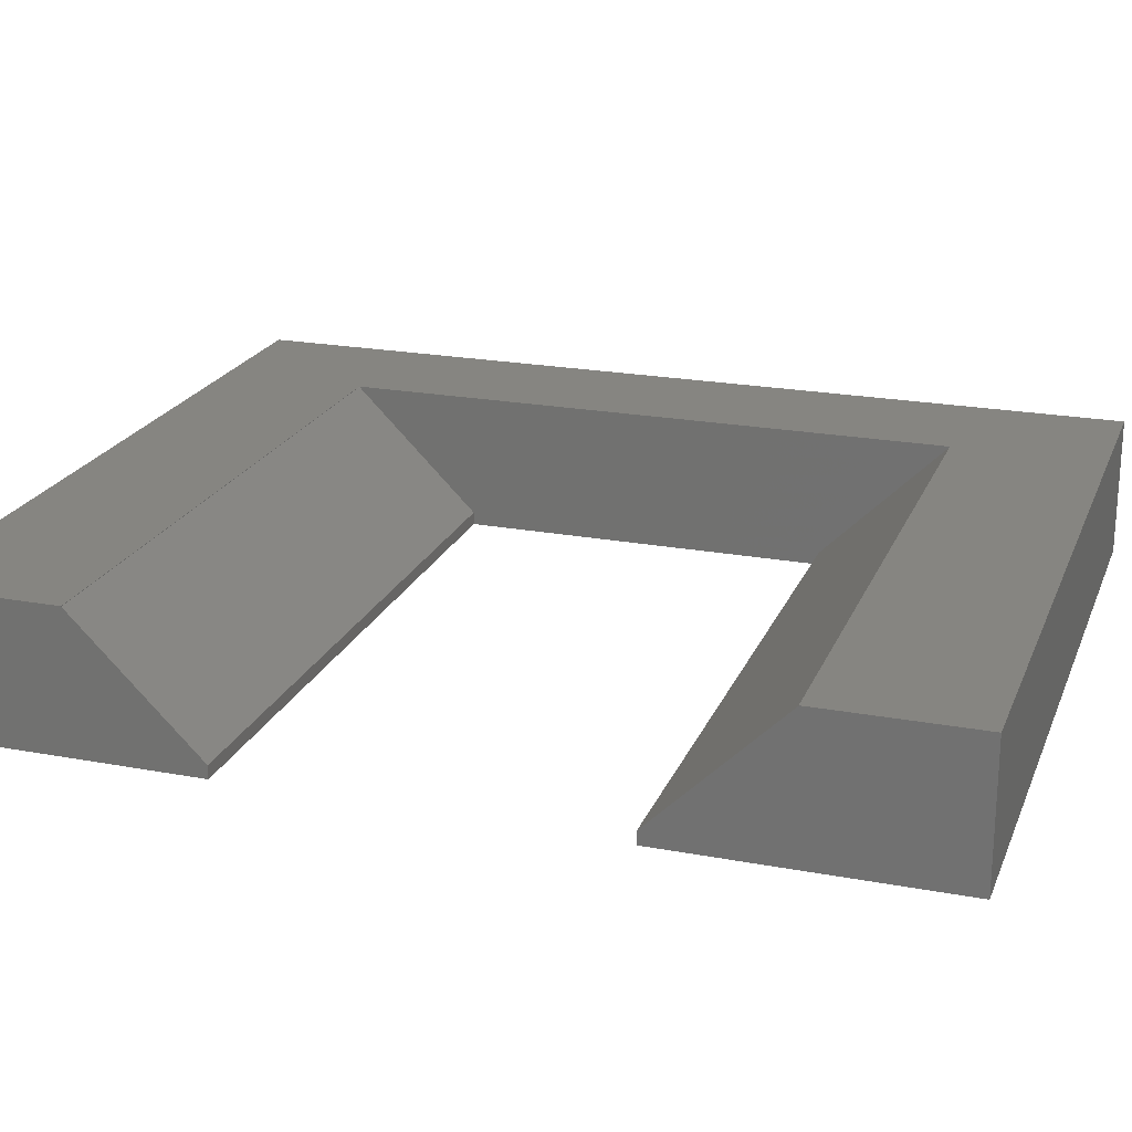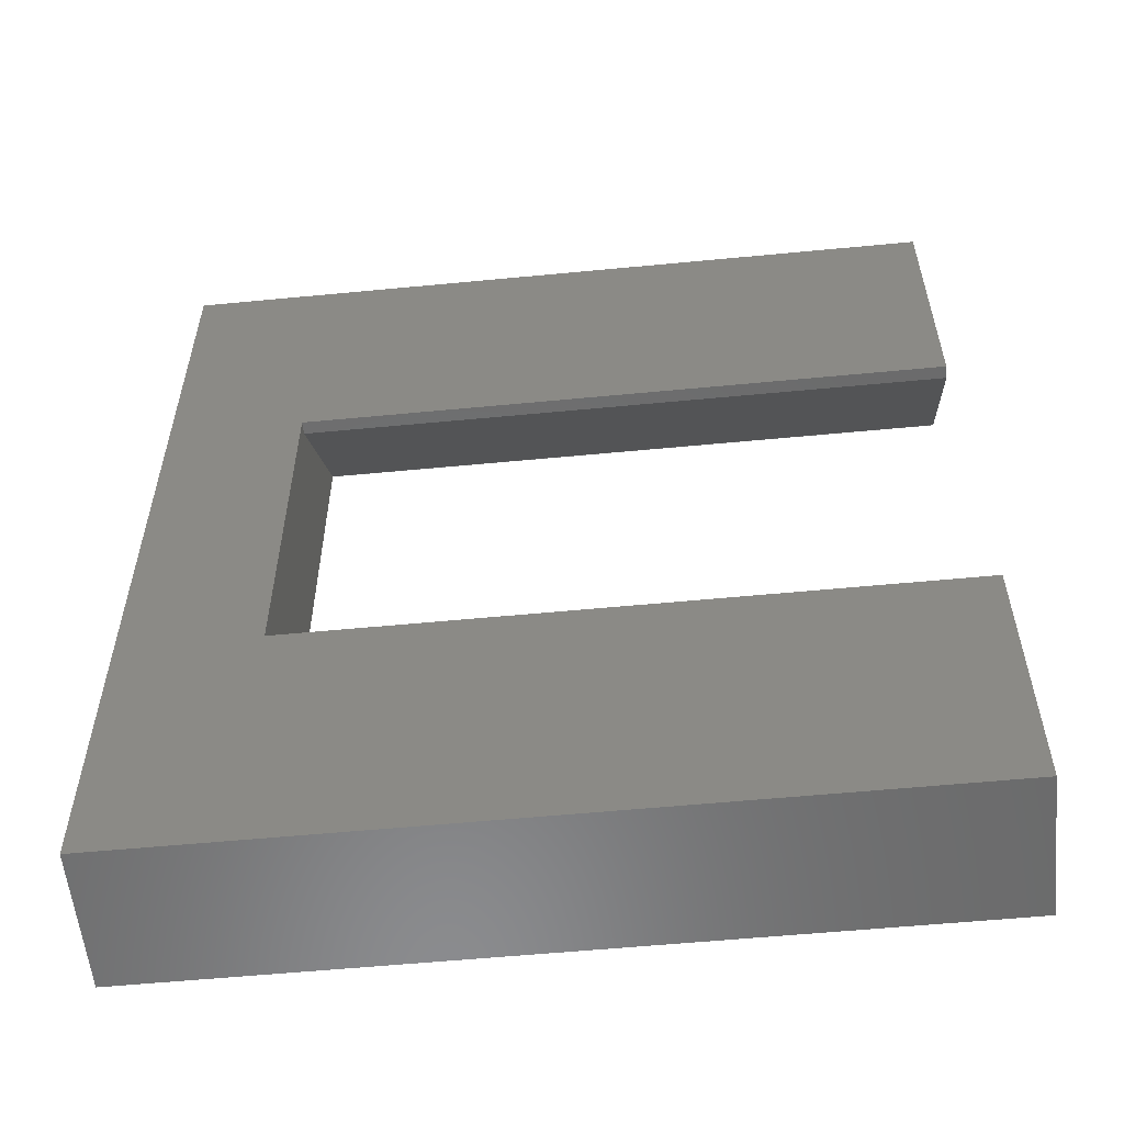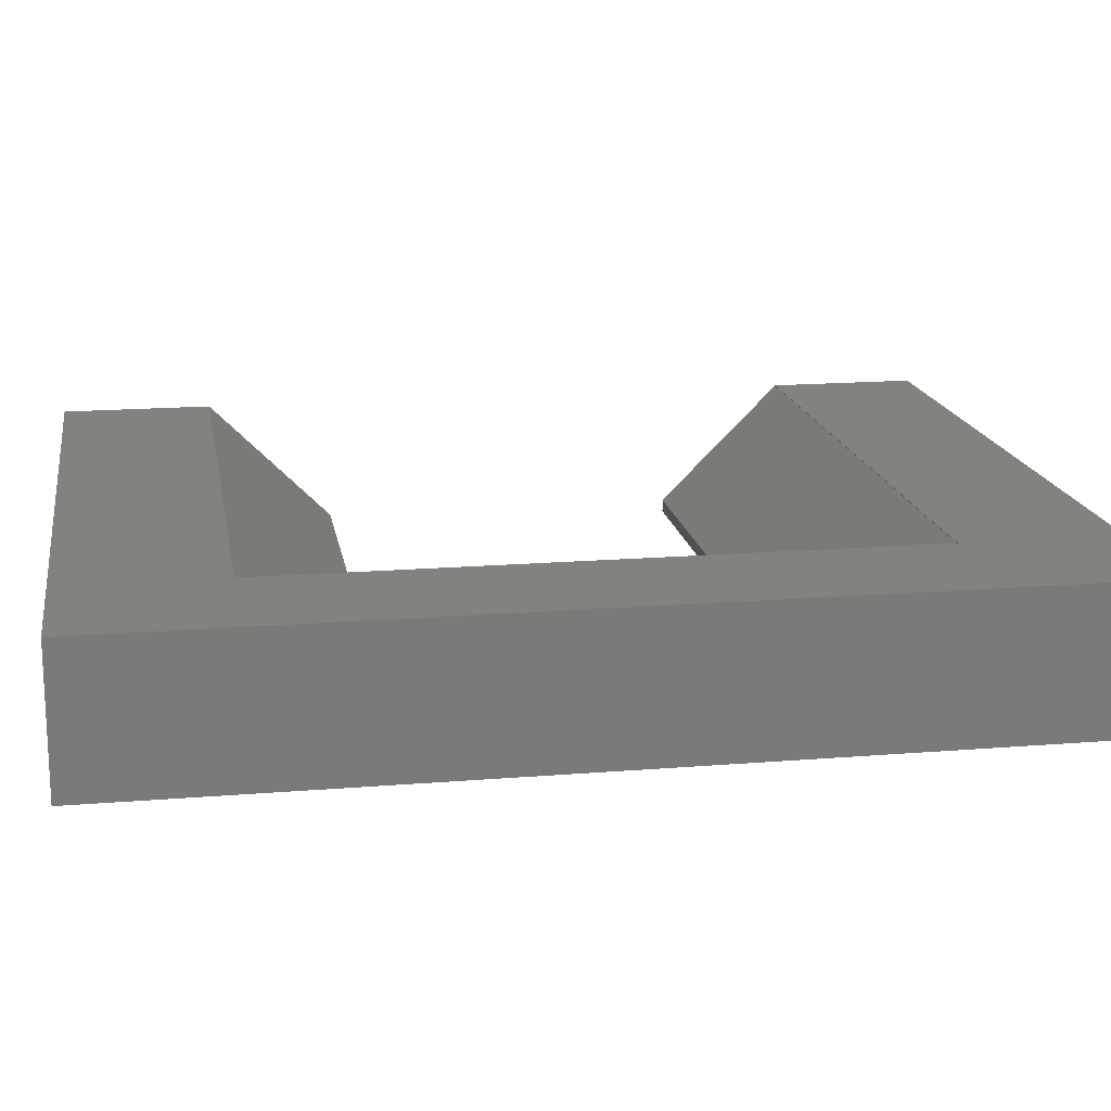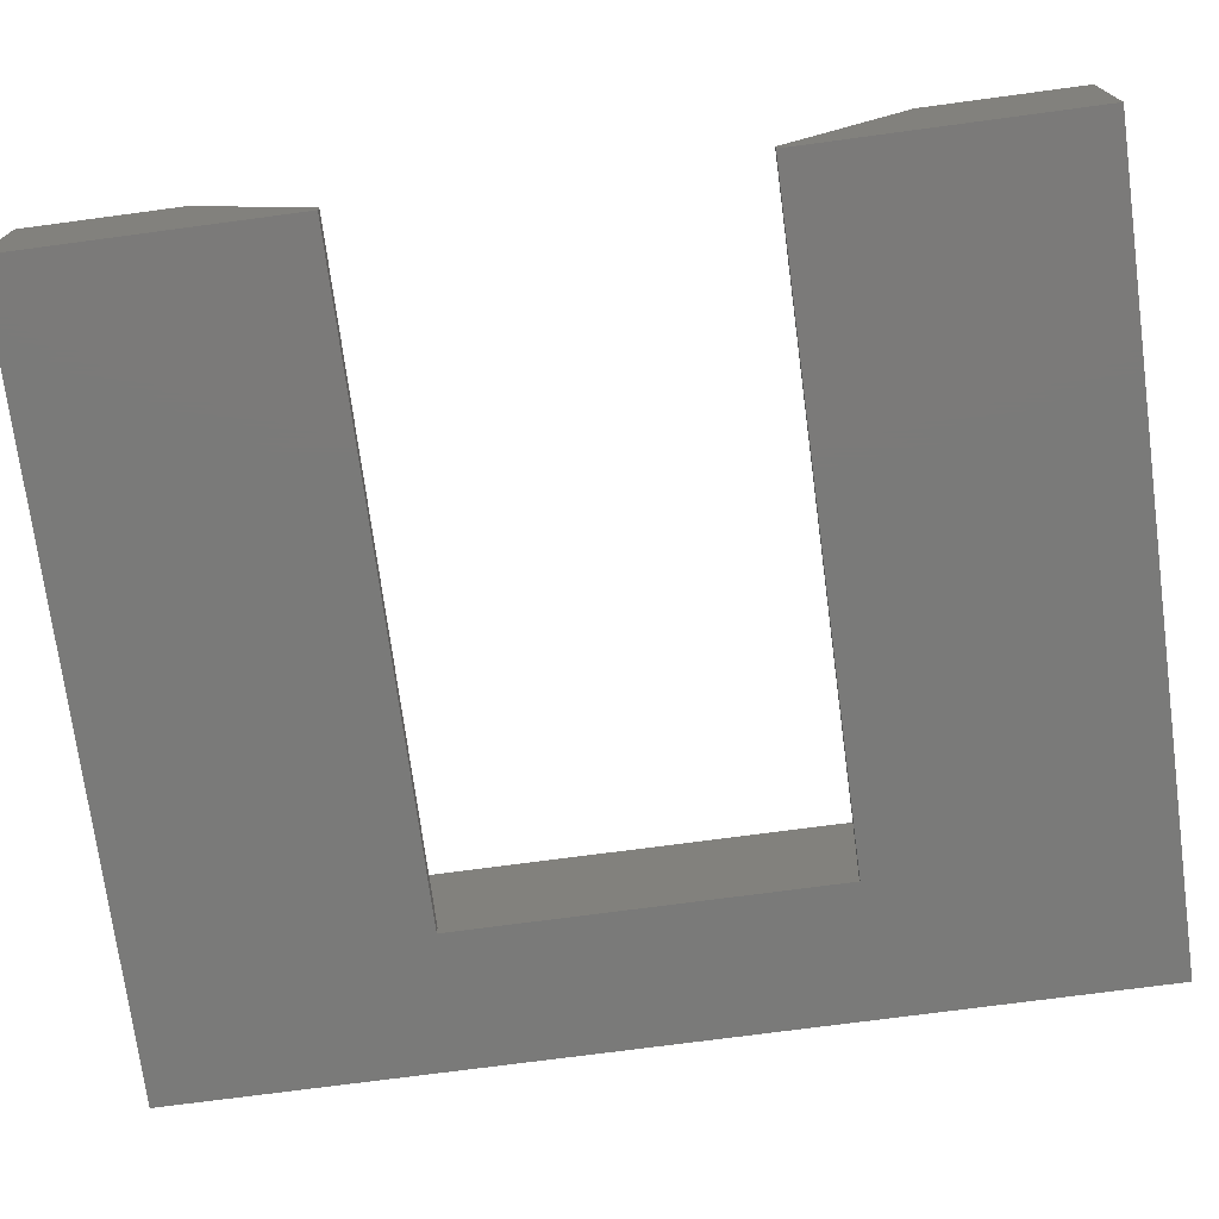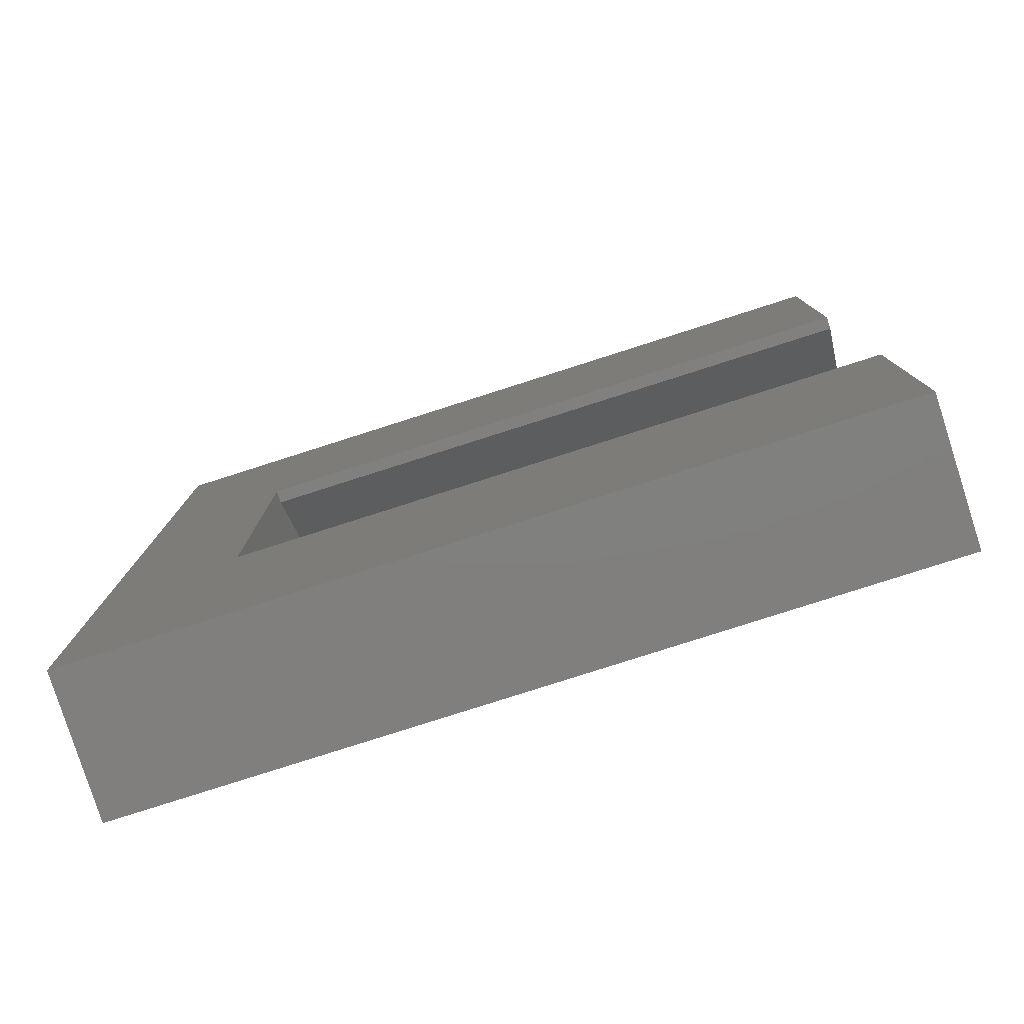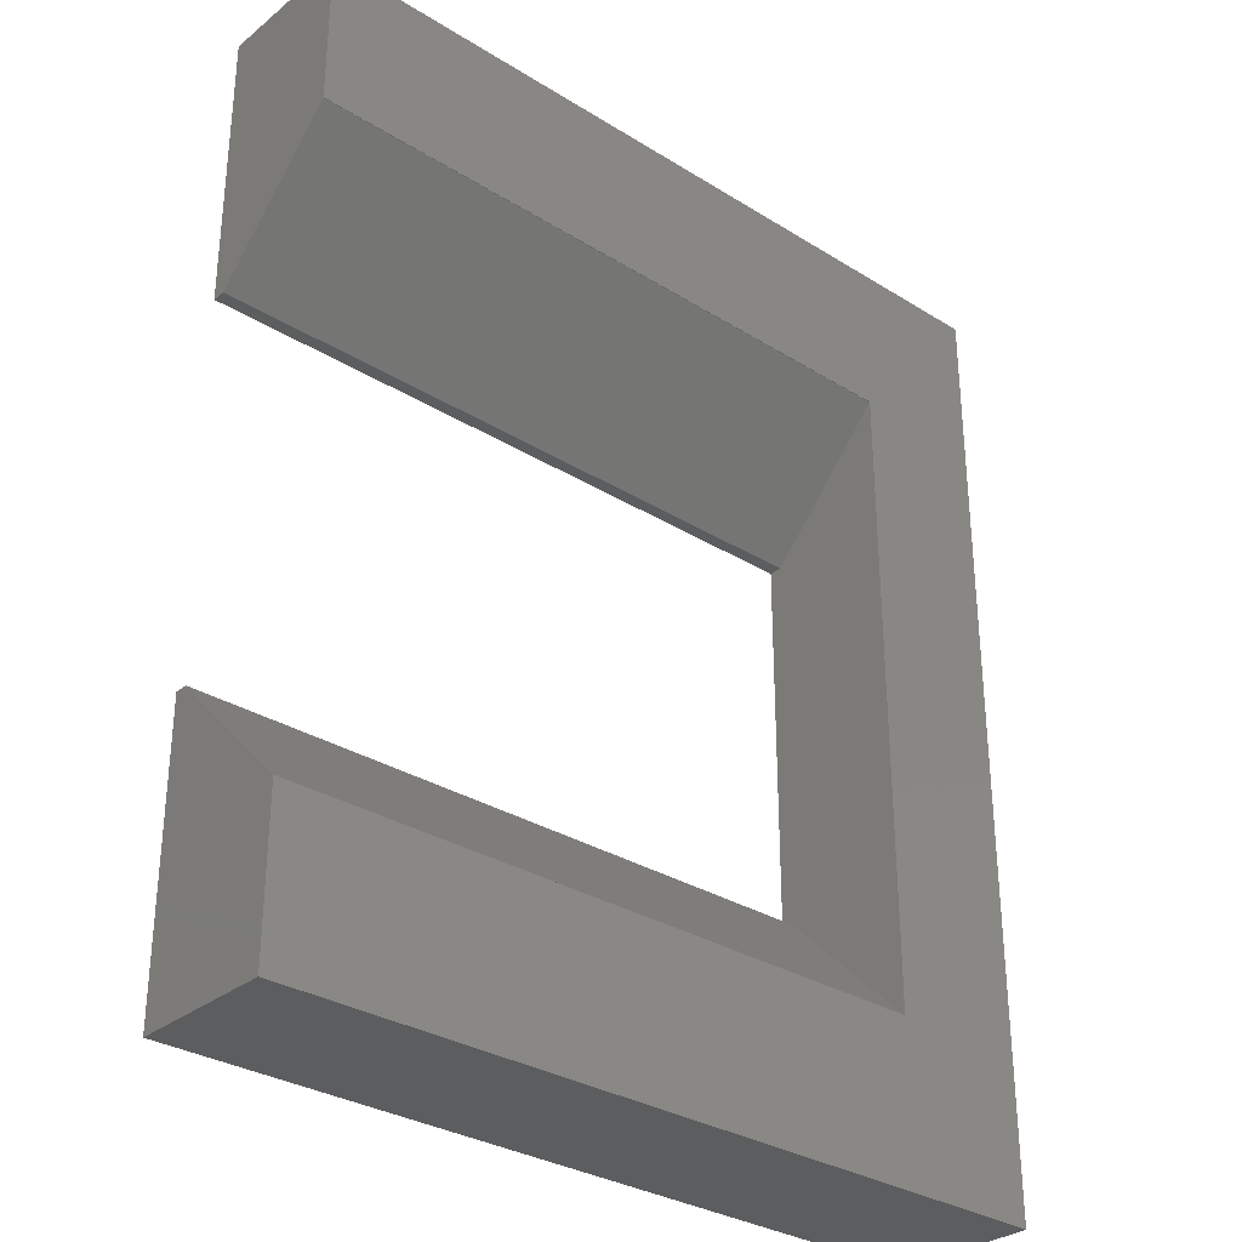
<metadata>
{"format":"stl","ext":"stl","renderer":"f3d","projection":"perspective","resolution":1024,"background":"white","views":[{"elev":21.5,"azim":-71.7,"up":"+Z"},{"elev":-57.0,"azim":-174.3,"up":"+Y"},{"elev":16.5,"azim":80.5,"up":"+Z"},{"elev":-73.3,"azim":-82.4,"up":"+Z"},{"elev":-79.8,"azim":-162.3,"up":"+Y"},{"elev":-31.3,"azim":-41.5,"up":"+Y"}]}
</metadata>
<code>
# stl→obj: 24 verts, 44 faces
v 10.5 -11.75 5.236
v -13.5 -11.75 5.236
v 10.5 -11.75 5.25
v -13.5 -11.75 5.25
v -13.5 -17.5 5.25
v -13.5 -17.5 0
v 15.5 -17.5 5.25
v 15.5 -17.5 0
v 15.5 17.5 5.25
v 10.5 11.75 5.25
v -13.5 17.5 5.25
v -13.5 11.75 5.25
v 15.5 17.5 0
v -13.5 -7 0
v 10.5 -7 0
v 10.5 7 0
v -13.5 17.5 0
v -13.5 7 0
v 10.5 -7 0.4858
v -13.5 -7 0.4858
v 10.5 11.75 5.236
v 10.5 7 0.4858
v -13.5 11.75 5.236
v -13.5 7 0.4858
f 1 2 3
f 3 2 4
f 5 6 7
f 7 6 8
f 9 10 7
f 7 10 3
f 7 3 5
f 5 3 4
f 9 11 10
f 10 11 12
f 13 9 8
f 8 9 7
f 14 15 6
f 6 15 8
f 8 15 16
f 8 16 13
f 13 16 17
f 17 16 18
f 15 14 19
f 19 14 20
f 1 19 2
f 2 19 20
f 20 14 2
f 2 14 6
f 2 6 5
f 5 4 2
f 19 1 21
f 21 1 3
f 21 3 10
f 21 22 19
f 19 22 16
f 19 16 15
f 21 23 22
f 22 23 24
f 22 24 16
f 16 24 18
f 12 11 23
f 23 11 17
f 23 17 24
f 24 17 18
f 23 21 12
f 12 21 10
f 9 13 11
f 11 13 17

</code>
